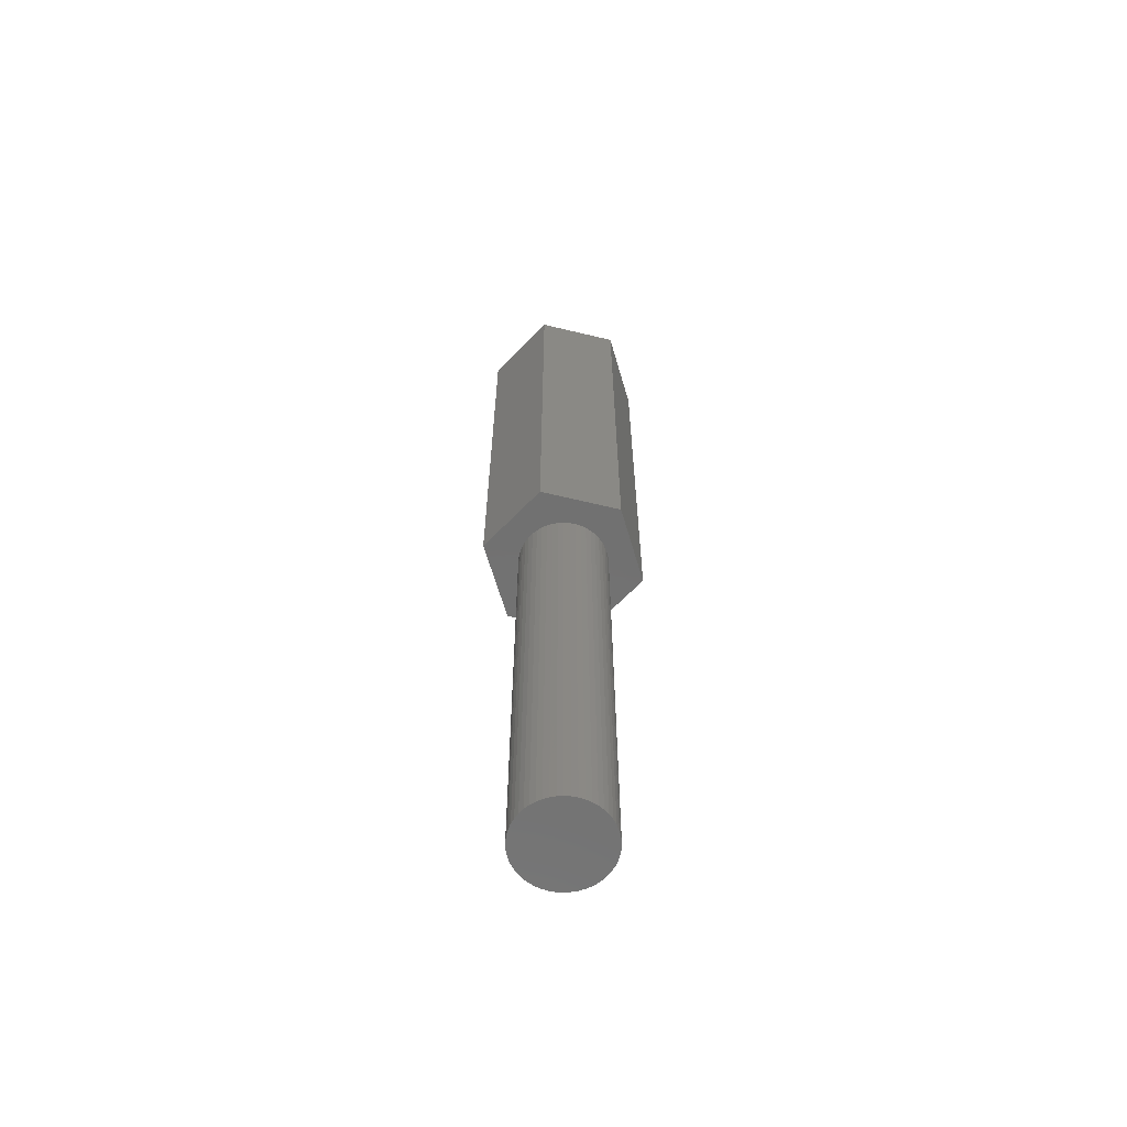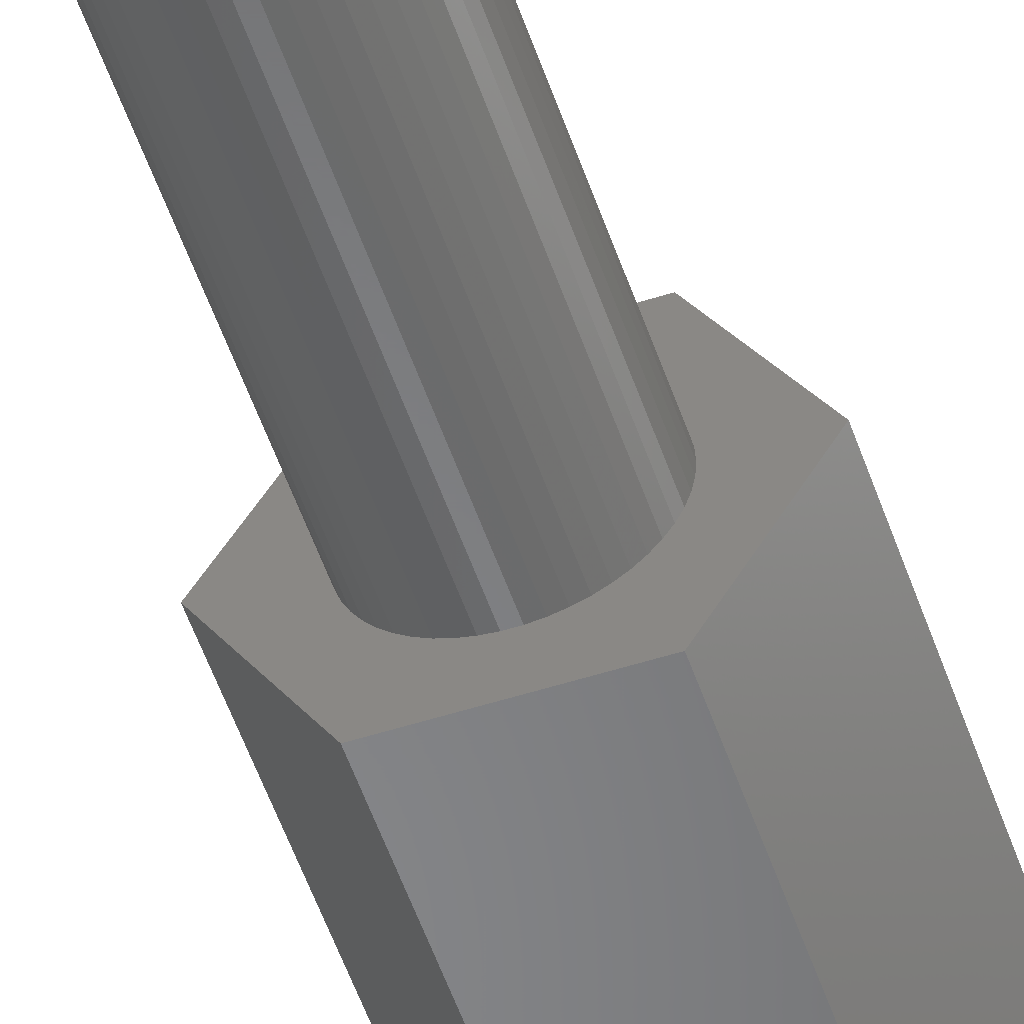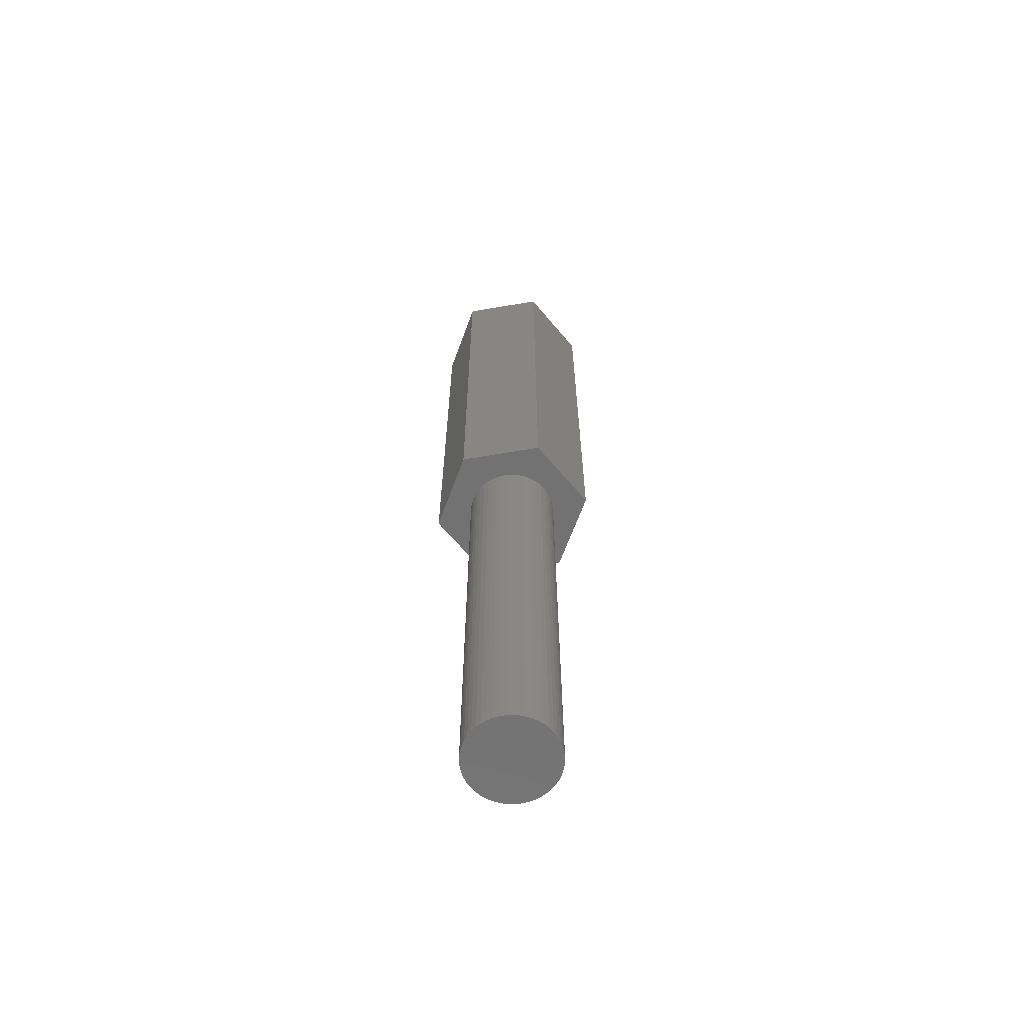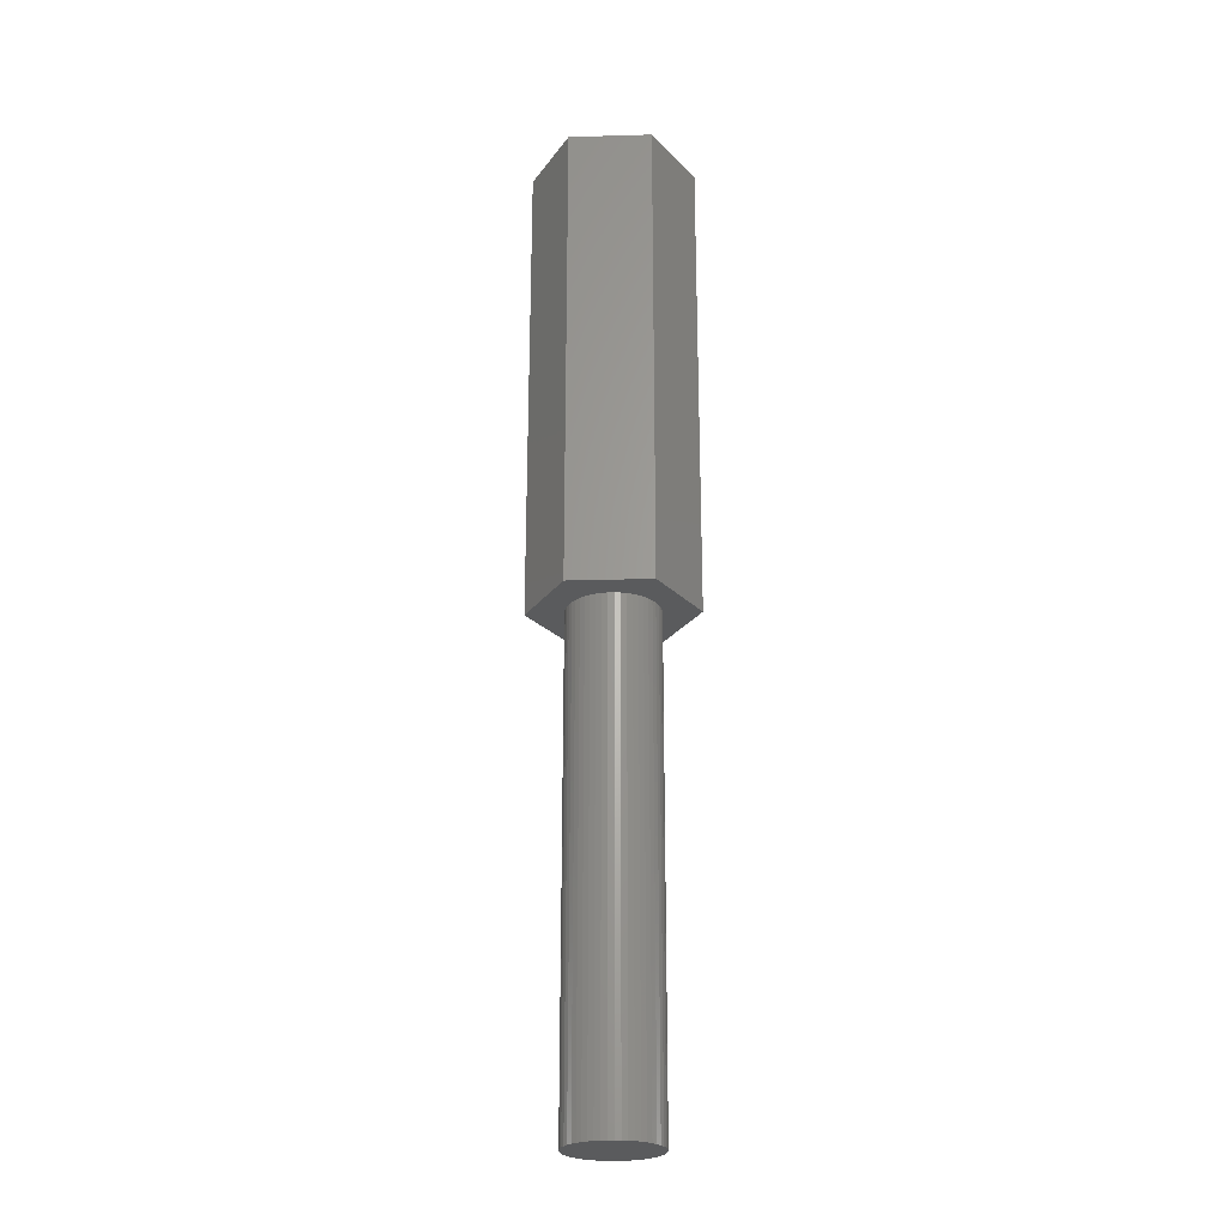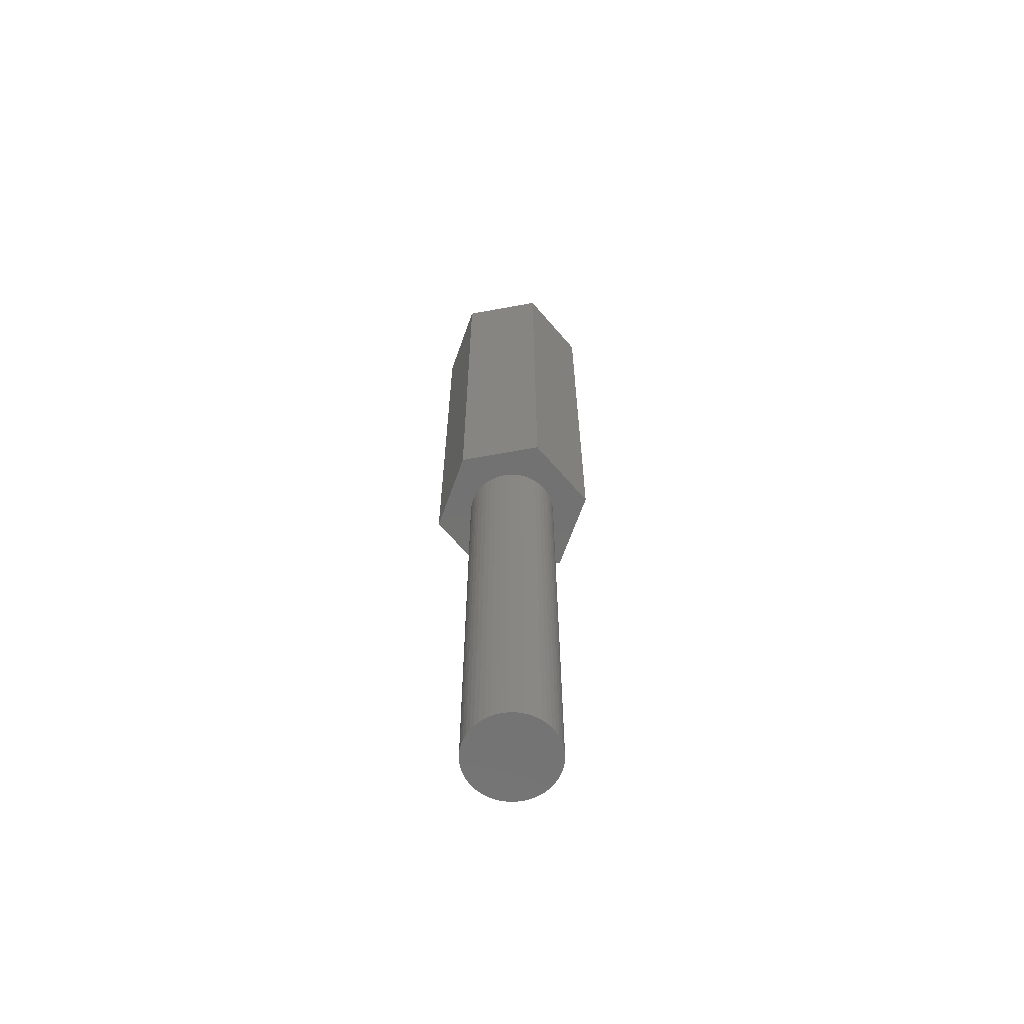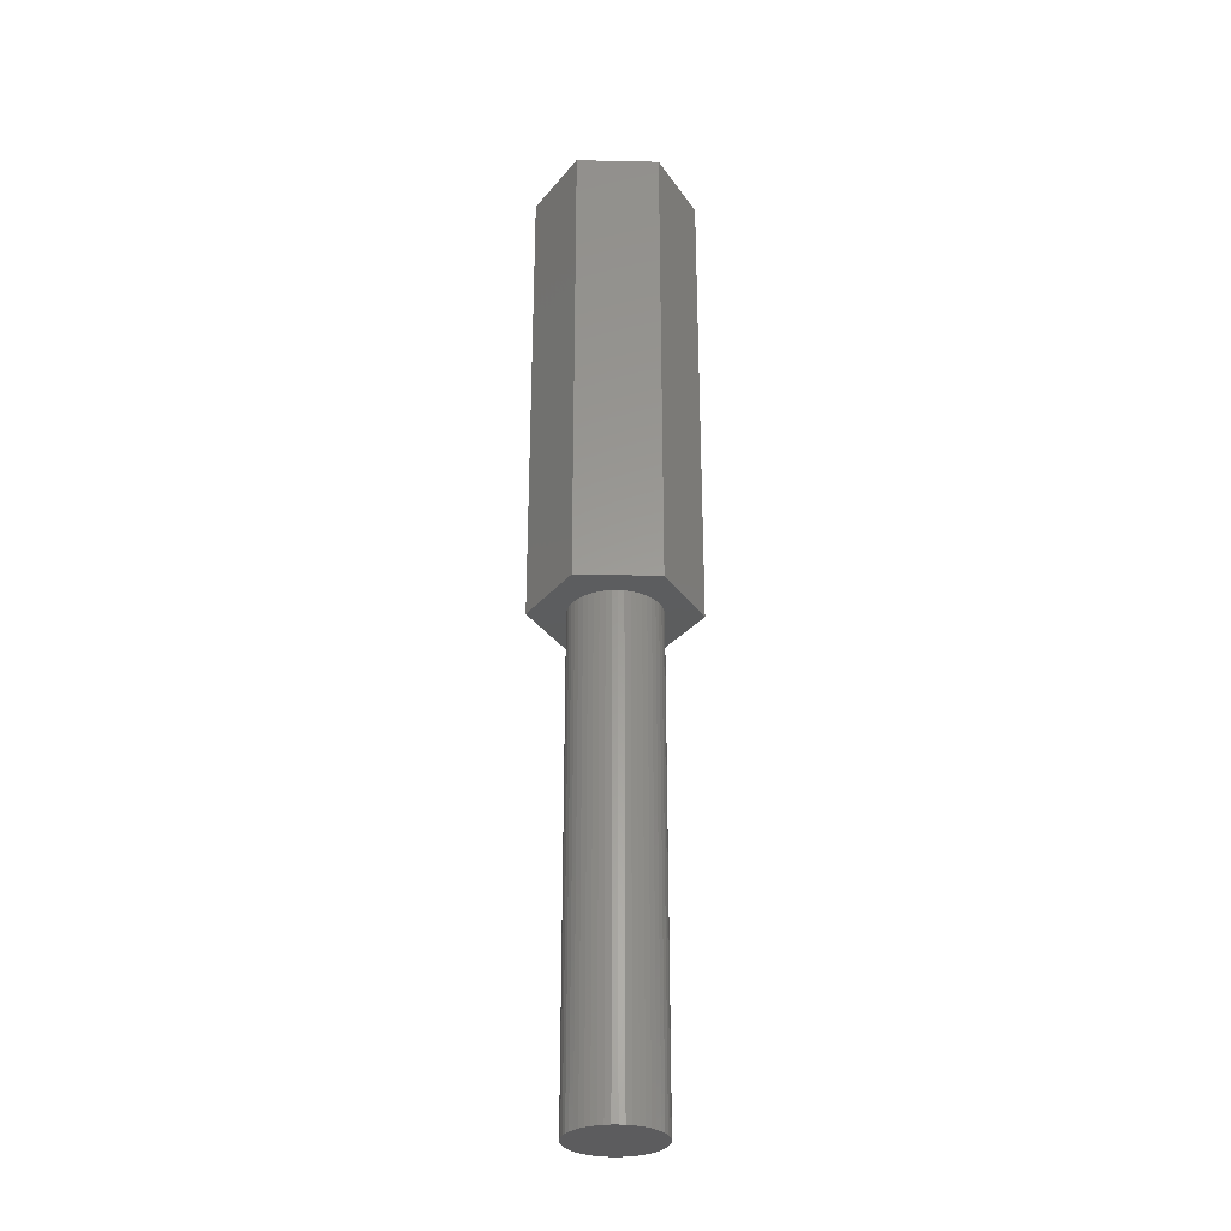
<metadata>
{"format":"stl","ext":"stl","renderer":"f3d","projection":"perspective","resolution":1024,"background":"white","views":[{"elev":-63.4,"azim":46.3,"up":"+Z"},{"elev":-53.9,"azim":-161.3,"up":"+Y"},{"elev":-64.3,"azim":9.9,"up":"+Z"},{"elev":-25.0,"azim":-177.3,"up":"+Z"},{"elev":-64.6,"azim":70.5,"up":"+Z"},{"elev":-30.3,"azim":-121.8,"up":"+Z"}]}
</metadata>
<code>
# stl→obj: 112 verts, 220 faces
v -5.914 0 0
v -2.957 5.122 35
v -2.957 5.122 0
v -5.914 0 35
v 2.957 5.122 0
v 2.957 5.122 35
v 5.914 0 0
v 3.224 -0.4073 0
v 3.25 0 0
v 3.148 -0.8082 0
v 3.022 -1.196 0
v 2.848 -1.566 0
v 2.957 -5.122 0
v 2.629 -1.91 0
v 2.369 -2.225 0
v 2.072 -2.504 0
v 1.741 -2.744 0
v 1.384 -2.941 0
v 1.004 -3.091 0
v 0.609 -3.192 0
v 0.2041 -3.244 0
v -0.2041 -3.244 0
v -2.957 -5.122 0
v -0.609 -3.192 0
v -1.004 -3.091 0
v -1.384 -2.941 0
v -1.741 -2.744 0
v -2.072 -2.504 0
v -2.369 -2.225 0
v -2.629 -1.91 0
v -2.848 -1.566 0
v -3.022 -1.196 0
v -3.148 -0.8082 0
v -3.224 -0.4073 0
v -3.25 0 0
v 3.224 0.4073 0
v 3.148 0.8082 0
v 3.022 1.196 0
v 2.848 1.566 0
v 2.629 1.91 0
v 2.369 2.225 0
v 2.072 2.504 0
v 1.741 2.744 0
v 1.384 2.941 0
v 1.004 3.091 0
v 0.609 3.192 0
v 0.2041 3.244 0
v -0.2041 3.244 0
v -0.609 3.192 0
v -1.004 3.091 0
v -1.384 2.941 0
v -1.741 2.744 0
v -2.072 2.504 0
v -2.369 2.225 0
v -2.629 1.91 0
v -2.848 1.566 0
v -3.022 1.196 0
v -3.148 0.8082 0
v -3.224 0.4073 0
v 2.957 -5.122 35
v 5.914 0 35
v -2.957 -5.122 35
v 3.224 0.4073 -35
v 3.25 0 -35
v -3.25 0 -35
v -3.224 0.4073 -35
v 0.2041 3.244 -35
v -0.2041 3.244 -35
v -0.2041 -3.244 -35
v 0.2041 -3.244 -35
v 2.369 2.225 -35
v 2.072 2.504 -35
v -2.072 2.504 -35
v -2.369 2.225 -35
v -1.004 3.091 -35
v -1.384 2.941 -35
v 2.848 1.566 -35
v 3.022 1.196 -35
v 2.629 1.91 -35
v 1.384 2.941 -35
v 1.004 3.091 -35
v 0.609 3.192 -35
v 1.741 2.744 -35
v -3.022 1.196 -35
v -2.848 1.566 -35
v -2.629 1.91 -35
v -3.148 0.8082 -35
v -1.741 2.744 -35
v -0.609 3.192 -35
v 0.609 -3.192 -35
v 1.384 -2.941 -35
v 1.741 -2.744 -35
v 3.148 0.8082 -35
v 3.224 -0.4073 -35
v 3.148 -0.8082 -35
v 3.022 -1.196 -35
v -2.848 -1.566 -35
v -3.022 -1.196 -35
v 2.848 -1.566 -35
v 2.629 -1.91 -35
v 2.369 -2.225 -35
v 2.072 -2.504 -35
v 1.004 -3.091 -35
v -0.609 -3.192 -35
v -1.004 -3.091 -35
v -1.384 -2.941 -35
v -1.741 -2.744 -35
v -2.072 -2.504 -35
v -2.369 -2.225 -35
v -2.629 -1.91 -35
v -3.148 -0.8082 -35
v -3.224 -0.4073 -35
f 1 2 3
f 2 1 4
f 5 2 6
f 2 5 3
f 7 8 9
f 7 10 8
f 7 11 10
f 12 7 13
f 7 12 11
f 13 14 12
f 13 15 14
f 13 16 15
f 13 17 16
f 13 18 17
f 13 19 18
f 13 20 19
f 13 21 20
f 13 22 21
f 23 22 13
f 22 23 24
f 24 23 25
f 25 23 26
f 23 27 26
f 23 28 27
f 23 29 28
f 23 30 29
f 23 31 30
f 1 31 23
f 31 1 32
f 32 1 33
f 33 1 34
f 34 1 35
f 36 7 9
f 37 7 36
f 38 7 37
f 39 7 38
f 7 39 5
f 40 5 39
f 41 5 40
f 42 5 41
f 43 5 42
f 44 5 43
f 45 5 44
f 46 5 45
f 47 5 46
f 48 5 47
f 3 48 49
f 3 49 50
f 3 50 51
f 48 3 5
f 52 3 51
f 53 3 52
f 54 3 53
f 55 3 54
f 56 3 55
f 1 56 57
f 1 57 58
f 1 58 59
f 1 59 35
f 56 1 3
f 6 60 61
f 2 60 6
f 2 62 60
f 62 2 4
f 60 7 61
f 7 60 13
f 61 5 6
f 5 61 7
f 23 60 62
f 60 23 13
f 23 4 1
f 4 23 62
f 9 63 36
f 63 9 64
f 65 59 66
f 59 65 35
f 67 48 47
f 48 67 68
f 69 21 22
f 21 69 70
f 71 42 41
f 42 71 72
f 73 54 53
f 54 73 74
f 75 51 50
f 51 75 76
f 38 77 39
f 77 38 78
f 39 79 40
f 79 39 77
f 80 45 44
f 45 80 81
f 81 46 45
f 46 81 82
f 72 43 42
f 43 72 83
f 84 56 85
f 56 84 57
f 86 54 74
f 54 86 55
f 87 57 84
f 57 87 58
f 76 52 51
f 52 76 88
f 68 49 48
f 49 68 89
f 70 20 21
f 20 70 90
f 91 17 18
f 17 91 92
f 37 78 38
f 78 37 93
f 36 93 37
f 93 36 63
f 40 71 41
f 71 40 79
f 82 47 46
f 47 82 67
f 83 44 43
f 44 83 80
f 85 55 86
f 55 85 56
f 66 58 87
f 58 66 59
f 88 53 52
f 53 88 73
f 89 50 49
f 50 89 75
f 8 64 9
f 64 8 94
f 11 95 10
f 95 11 96
f 10 94 8
f 94 10 95
f 97 32 98
f 32 97 31
f 94 63 64
f 95 63 94
f 95 93 63
f 96 93 95
f 96 78 93
f 99 78 96
f 99 77 78
f 100 77 99
f 100 79 77
f 101 79 100
f 101 71 79
f 102 71 101
f 102 72 71
f 92 72 102
f 92 83 72
f 91 83 92
f 91 80 83
f 103 80 91
f 103 81 80
f 90 81 103
f 90 82 81
f 70 82 90
f 70 67 82
f 69 67 70
f 69 68 67
f 104 68 69
f 104 89 68
f 105 89 104
f 105 75 89
f 106 75 105
f 106 76 75
f 107 76 106
f 107 88 76
f 108 88 107
f 108 73 88
f 109 73 108
f 109 74 73
f 110 74 109
f 110 86 74
f 97 86 110
f 97 85 86
f 98 85 97
f 98 84 85
f 111 84 98
f 111 87 84
f 112 87 111
f 112 66 87
f 66 112 65
f 92 16 17
f 16 92 102
f 98 33 111
f 33 98 32
f 102 15 16
f 15 102 101
f 90 19 20
f 19 90 103
f 103 18 19
f 18 103 91
f 12 96 11
f 96 12 99
f 14 99 12
f 99 14 100
f 106 25 26
f 25 106 105
f 105 24 25
f 24 105 104
f 109 30 110
f 30 109 29
f 109 28 29
f 28 109 108
f 111 34 112
f 34 111 33
f 112 35 65
f 35 112 34
f 15 100 14
f 100 15 101
f 107 26 27
f 26 107 106
f 108 27 28
f 27 108 107
f 104 22 24
f 22 104 69
f 110 31 97
f 31 110 30

</code>
